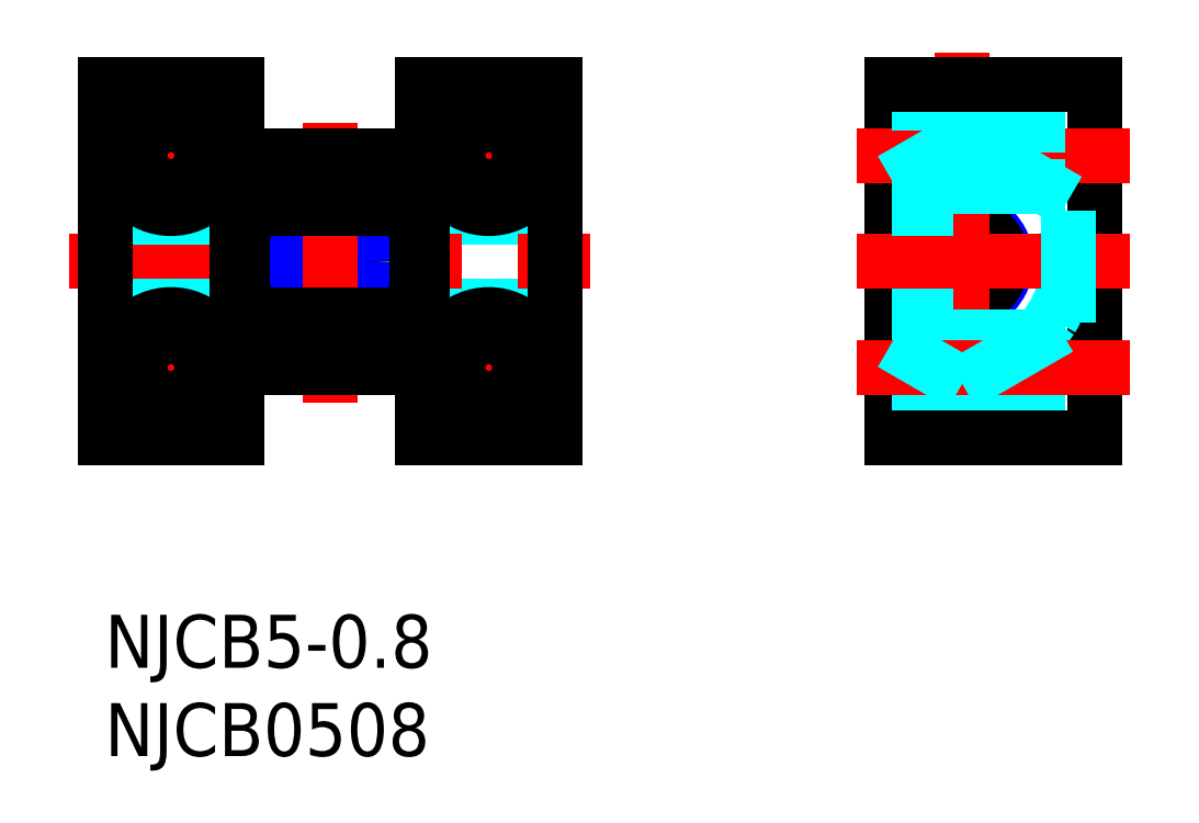
<metadata>
{"format":"dxf","ext":"dxf","renderer":"ezdxf+matplotlib","layout":"modelspace","background":"white","min_lineweight":24,"dpi":150}
</metadata>
<code>
0
SECTION
2
ENTITIES
0
INSERT
8
MSM_CONTINUOUS
2
*U2
10
0
20
0
30
0
0
INSERT
8
MSM_CONTINUOUS
2
*U3
10
0
20
0
30
0
0
LINE
8
MSM_DASHED
10
25.5
20
17.5
30
0
11
18
21
17.5
31
0
0
LINE
8
MSM_DASHED
10
25.5
20
22.5
30
0
11
18
21
22.5
31
0
0
LINE
8
MSM_DASHED
10
25.12
20
17.5
30
0
11
25.5
21
17.75
31
0
0
LINE
8
MSM_DASHED
10
25.12
20
22.5
30
0
11
25.5
21
22.25
31
0
0
CIRCLE
8
MSM_NARROW
10
48.56
20
20
30
0
40
2.5
0
CIRCLE
8
MSM_CONTINUOUS
10
48.56
20
20
30
0
40
2.25
0
LINE
8
MSM_CENTER
10
-2
20
20
30
0
11
27.5
21
20
31
0
0
CIRCLE
8
MSM_CONTINUOUS
10
12.75
20
20
30
0
40
2.5
0
CIRCLE
8
MSM_NARROW
10
12.75
20
20
30
0
40
2.067
0
LINE
8
MSM_CONTINUOUS
10
56.06
20
30
30
0
11
56.06
21
10
31
0
0
LINE
8
MSM_CONTINUOUS
10
44.56
20
30
30
0
11
44.56
21
10
31
0
0
LINE
8
MSM_CENTER
10
48.56
20
31.85
30
0
11
48.56
21
8.154
31
0
0
LINE
8
MSM_CENTER
10
12.75
20
12
30
0
11
12.75
21
28
31
0
0
LINE
8
MSM_DASHED
10
44.56
20
11
30
0
11
48.06
21
11
31
0
0
LINE
8
MSM_DASHED
10
44.56
20
17
30
0
11
48.06
21
17
31
0
0
LINE
8
MSM_DASHED
10
48.06
20
17
30
0
11
48.06
21
11
31
0
0
LINE
8
MSM_DASHED
10
48.06
20
15.75
30
0
11
56.06
21
15.75
31
0
0
LINE
8
MSM_DASHED
10
48.06
20
12.25
30
0
11
56.06
21
12.25
31
0
0
LINE
8
MSM_CENTER
10
3.75
20
17.25
30
0
11
3.75
21
10.75
31
0
0
LINE
8
MSM_CENTER
10
7
20
14
30
0
11
0.5
21
14
31
0
0
LINE
8
MSM_CENTER
10
7
20
26
30
0
11
0.5
21
26
31
0
0
LINE
8
MSM_CENTER
10
3.75
20
22.75
30
0
11
3.75
21
29.25
31
0
0
LINE
8
MSM_CENTER
10
21.75
20
22.75
30
0
11
21.75
21
29.25
31
0
0
LINE
8
MSM_CENTER
10
18.5
20
26
30
0
11
25
21
26
31
0
0
LINE
8
MSM_CENTER
10
18.5
20
14
30
0
11
25
21
14
31
0
0
LINE
8
MSM_CENTER
10
21.75
20
17.25
30
0
11
21.75
21
10.75
31
0
0
LINE
8
MSM_DASHED
10
0.375
20
22.5
30
0
11
0
21
22.25
31
0
0
LINE
8
MSM_DASHED
10
0.375
20
17.5
30
0
11
0
21
17.75
31
0
0
LINE
8
MSM_DASHED
10
0
20
22.5
30
0
11
7.5
21
22.5
31
0
0
LINE
8
MSM_DASHED
10
0
20
17.5
30
0
11
7.5
21
17.5
31
0
0
ARC
8
MSM_DASHED
10
48.56
20
20
30
0
40
6
50
228.2
51
131.8
0
LINE
8
MSM_CENTER
10
42.56
20
20
30
0
11
58.06
21
20
31
0
0
LINE
8
MSM_CENTER
10
42.56
20
14
30
0
11
58.06
21
14
31
0
0
LINE
8
MSM_CENTER
10
42.56
20
26
30
0
11
58.06
21
26
31
0
0
LINE
8
MSM_DASHED
10
48.06
20
27.75
30
0
11
56.06
21
27.75
31
0
0
LINE
8
MSM_DASHED
10
48.06
20
23
30
0
11
48.06
21
29
31
0
0
LINE
8
MSM_DASHED
10
44.56
20
29
30
0
11
48.06
21
29
31
0
0
LINE
8
MSM_DASHED
10
48.06
20
24.25
30
0
11
56.06
21
24.25
31
0
0
LINE
8
MSM_DASHED
10
44.56
20
23
30
0
11
48.06
21
23
31
0
0
CIRCLE
8
MSM_CONTINUOUS
10
21.75
20
14
30
0
40
3
0
CIRCLE
8
MSM_CONTINUOUS
10
21.75
20
14
30
0
40
1.75
0
CIRCLE
8
MSM_CONTINUOUS
10
21.75
20
26
30
0
40
1.75
0
CIRCLE
8
MSM_CONTINUOUS
10
21.75
20
26
30
0
40
3
0
CIRCLE
8
MSM_CONTINUOUS
10
3.75
20
26
30
0
40
1.75
0
CIRCLE
8
MSM_CONTINUOUS
10
3.75
20
26
30
0
40
3
0
CIRCLE
8
MSM_CONTINUOUS
10
3.75
20
14
30
0
40
1.75
0
CIRCLE
8
MSM_CONTINUOUS
10
3.75
20
14
30
0
40
3
0
LINE
8
MSM_CONTINUOUS
10
44.56
20
30
30
0
11
56.06
21
30
31
0
0
LINE
8
MSM_CONTINUOUS
10
56.06
20
10
30
0
11
44.56
21
10
31
0
0
LINE
8
MSM_CONTINUOUS
10
7.5
20
23.46
30
0
11
7.8
21
23.46
31
0
0
LINE
8
MSM_CONTINUOUS
10
17.7
20
23.46
30
0
11
18
21
23.46
31
0
0
LINE
8
MSM_CONTINUOUS
10
17.7
20
16.54
30
0
11
18
21
16.54
31
0
0
LINE
8
MSM_CONTINUOUS
10
7.5
20
16.54
30
0
11
7.8
21
16.54
31
0
0
LINE
8
MSM_CONTINUOUS
10
7.8
20
17
30
0
11
17.7
21
17
31
0
0
LINE
8
MSM_CONTINUOUS
10
17.7
20
23
30
0
11
7.8
21
23
31
0
0
LINE
8
MSM_CONTINUOUS
10
0
20
10
30
0
11
7.5
21
10
31
0
0
LINE
8
MSM_CONTINUOUS
10
7.5
20
10
30
0
11
7.5
21
30
31
0
0
LINE
8
MSM_CONTINUOUS
10
7.5
20
30
30
0
11
0
21
30
31
0
0
LINE
8
MSM_CONTINUOUS
10
0
20
30
30
0
11
0
21
10
31
0
0
LINE
8
MSM_CONTINUOUS
10
7.8
20
14
30
0
11
17.7
21
14
31
0
0
LINE
8
MSM_CONTINUOUS
10
17.7
20
14
30
0
11
17.7
21
26
31
0
0
LINE
8
MSM_CONTINUOUS
10
17.7
20
26
30
0
11
7.8
21
26
31
0
0
LINE
8
MSM_CONTINUOUS
10
7.8
20
26
30
0
11
7.8
21
14
31
0
0
LINE
8
MSM_CONTINUOUS
10
18
20
10
30
0
11
25.5
21
10
31
0
0
LINE
8
MSM_CONTINUOUS
10
25.5
20
10
30
0
11
25.5
21
30
31
0
0
LINE
8
MSM_CONTINUOUS
10
25.5
20
30
30
0
11
18
21
30
31
0
0
LINE
8
MSM_CONTINUOUS
10
18
20
30
30
0
11
18
21
10
31
0
0
LINE
8
MSM_DASHED
10
44.56
20
15.38
30
0
11
48.56
21
13.07
31
0
0
LINE
8
MSM_DASHED
10
48.56
20
13.07
30
0
11
54.56
21
16.54
31
0
0
LINE
8
MSM_DASHED
10
54.56
20
16.54
30
0
11
54.56
21
23.46
31
0
0
LINE
8
MSM_DASHED
10
54.56
20
23.46
30
0
11
48.56
21
26.93
31
0
0
LINE
8
MSM_DASHED
10
48.56
20
26.93
30
0
11
44.56
21
24.62
31
0
0
ENDSEC
0
EOF

</code>
